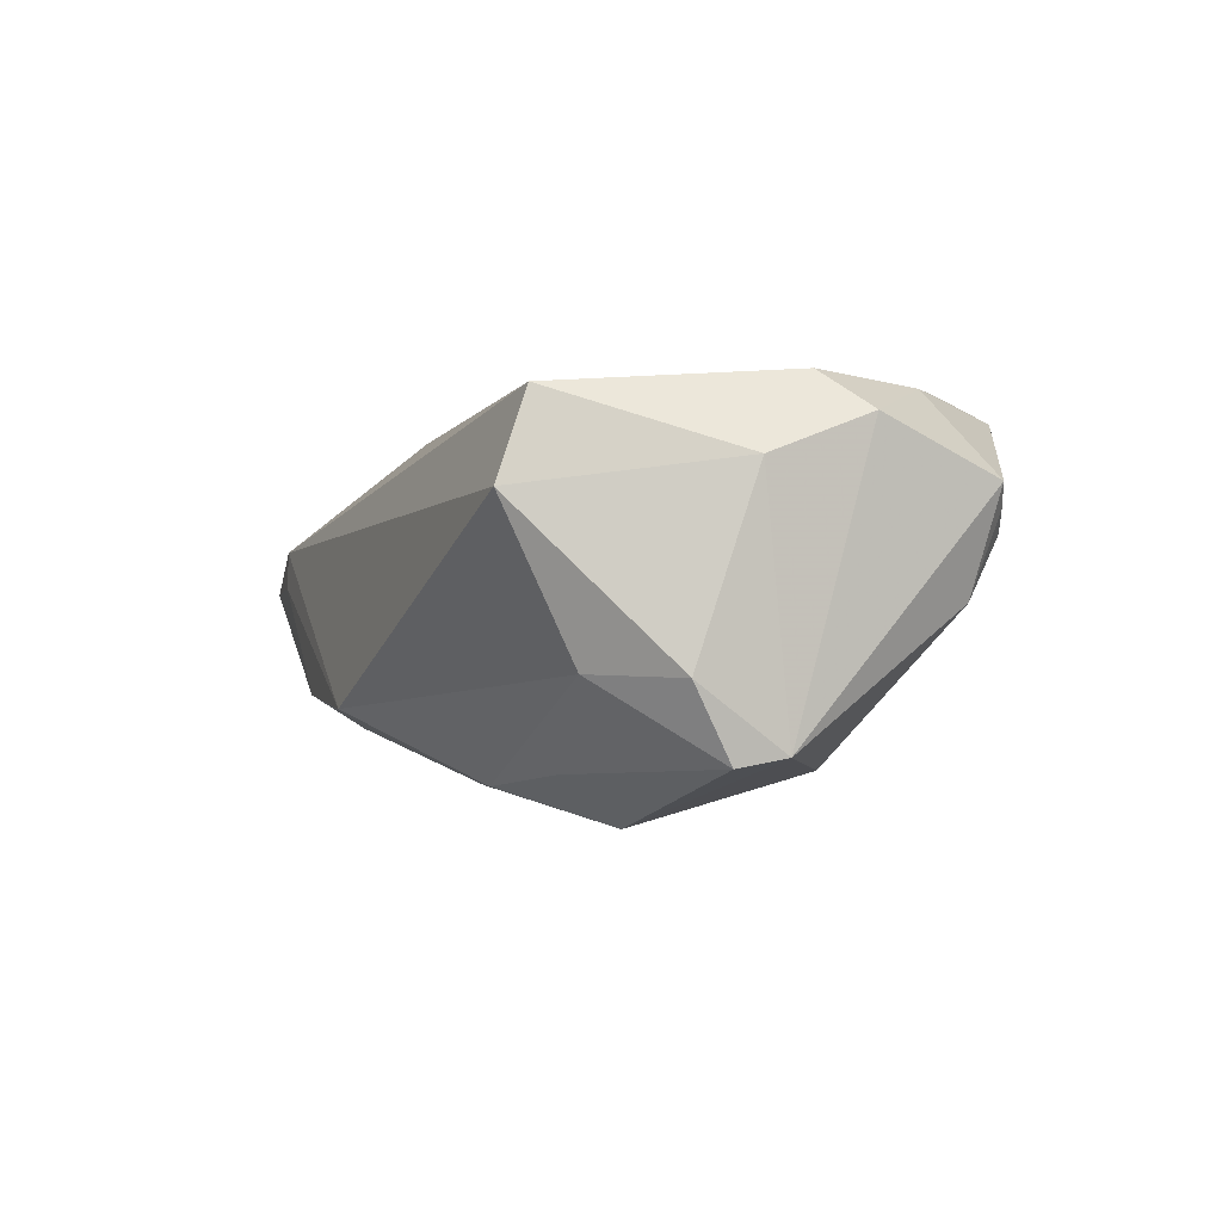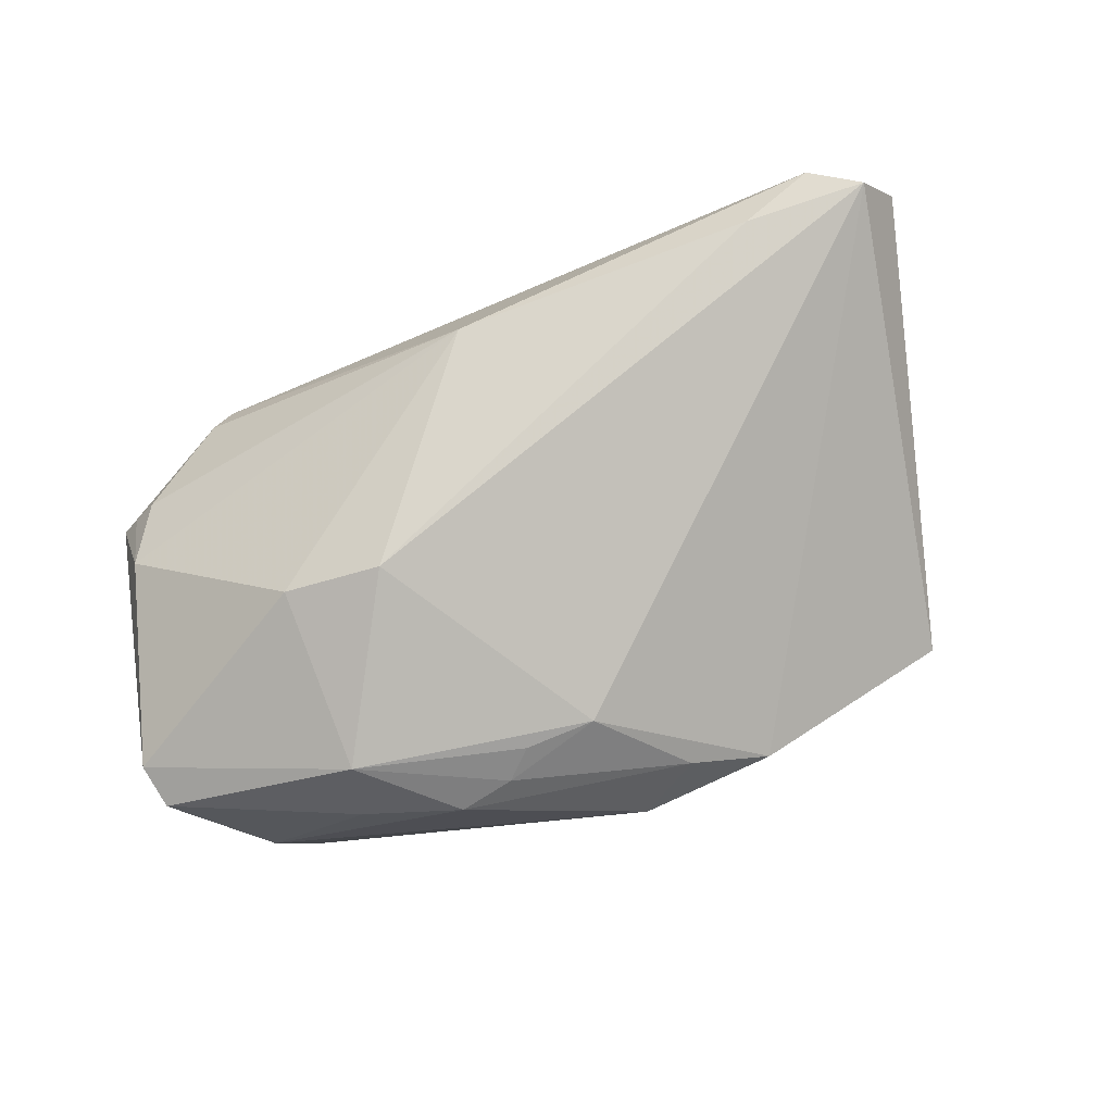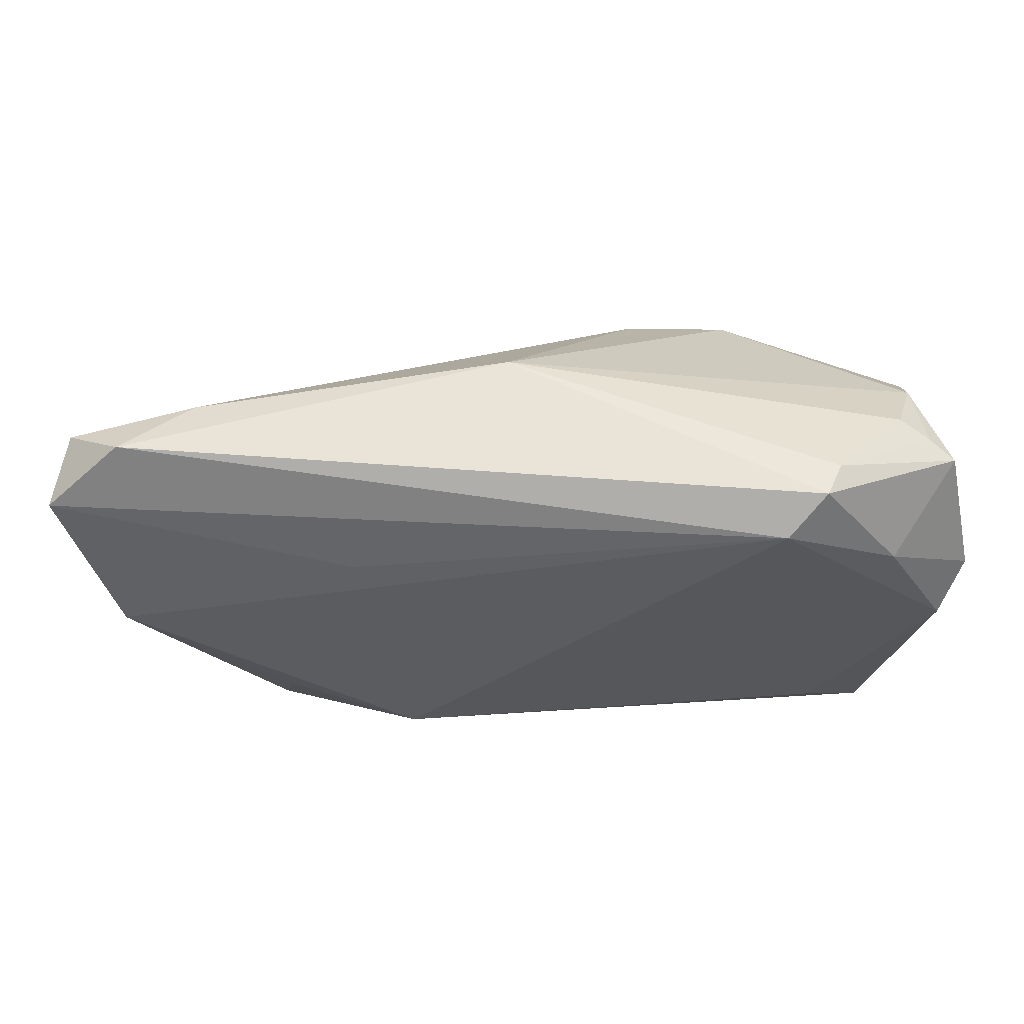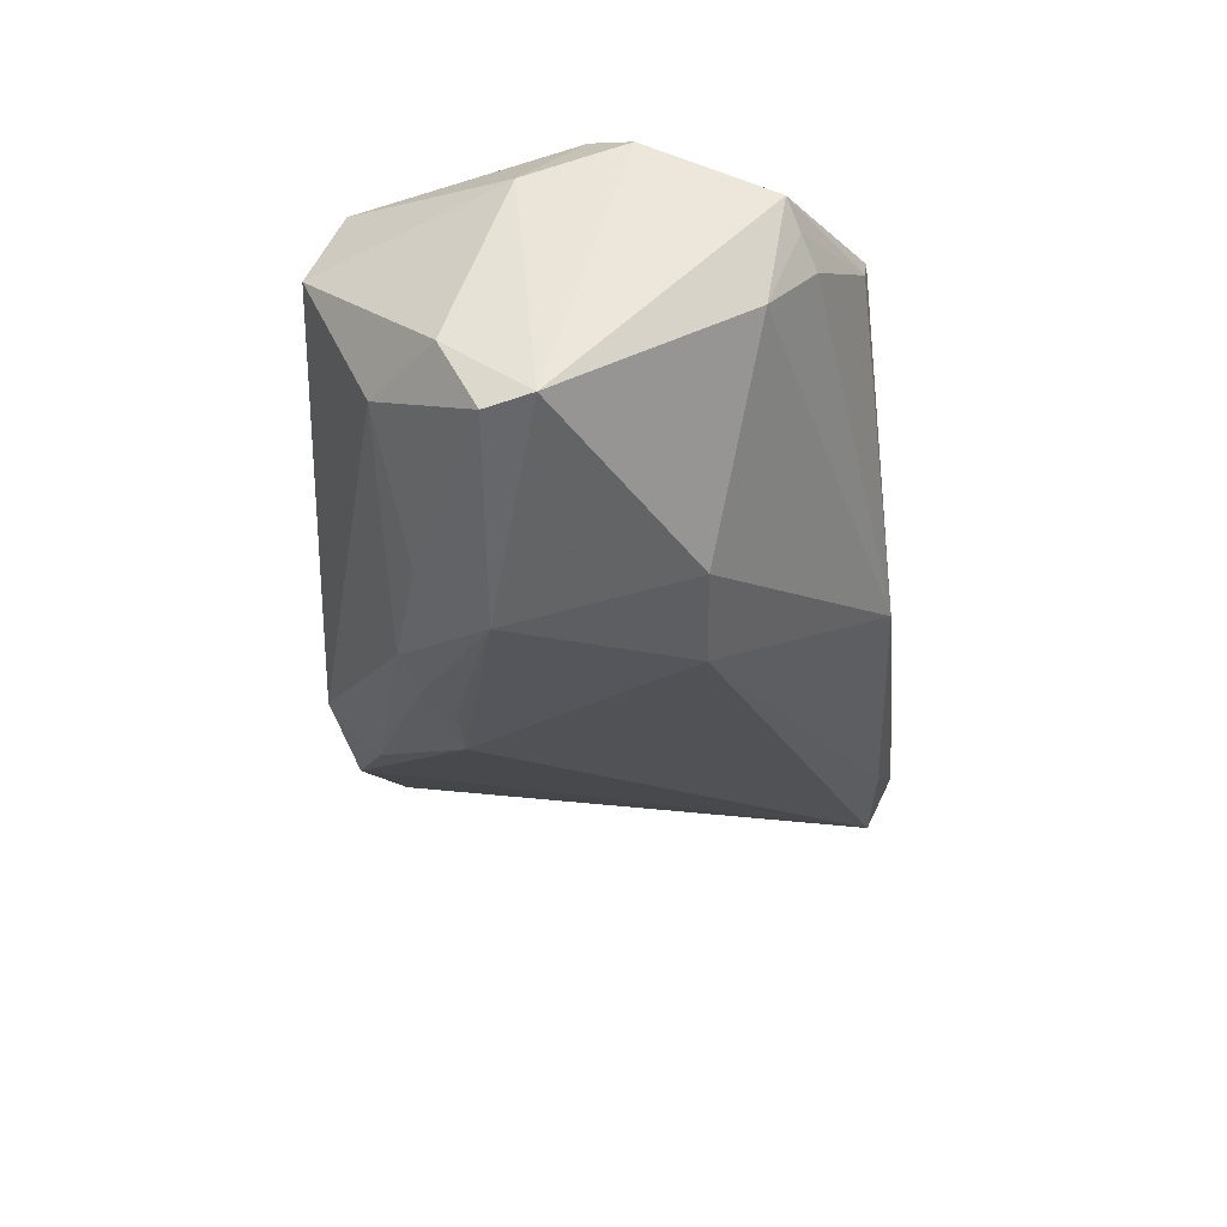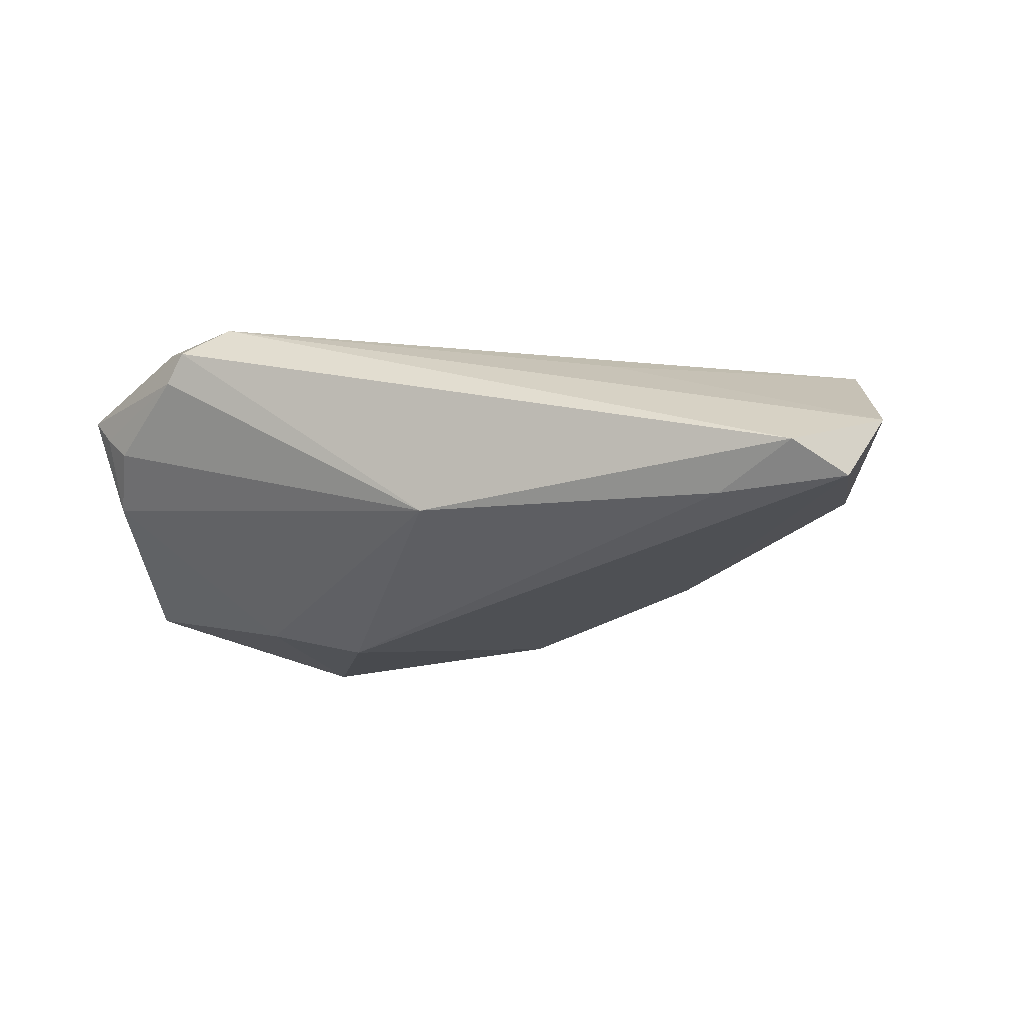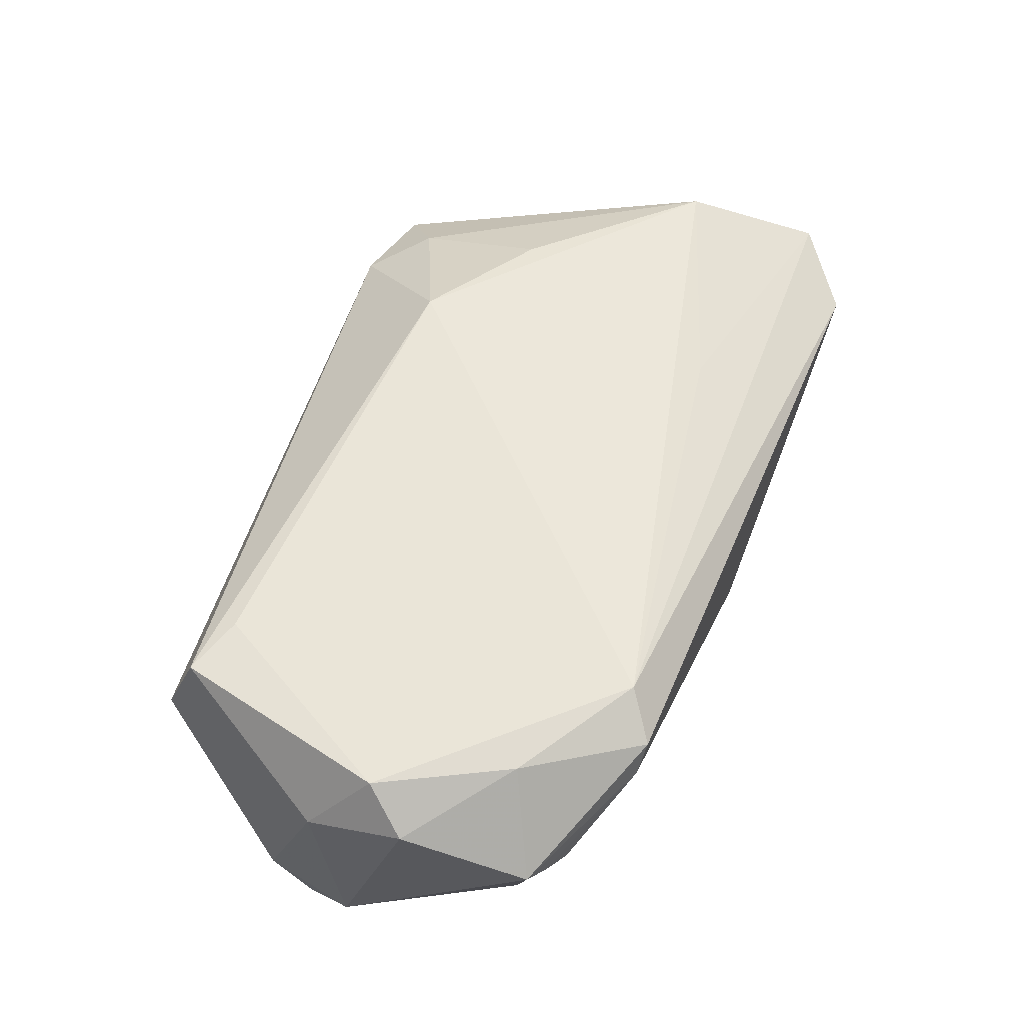
<metadata>
{"format":"obj","ext":"obj","renderer":"f3d","projection":"perspective","resolution":1024,"background":"white","views":[{"elev":-0.9,"azim":70.8,"up":"+Z"},{"elev":-75.7,"azim":-157.4,"up":"+Z"},{"elev":60.0,"azim":-6.9,"up":"+Y"},{"elev":-35.4,"azim":95.4,"up":"+Z"},{"elev":-4.9,"azim":-158.7,"up":"+Z"},{"elev":59.7,"azim":111.0,"up":"+Z"}]}
</metadata>
<code>
v 0.01104 0.01237 -0.02392
v 0.04794 0.02361 0.009281
v 0.0269 -0.01775 -0.02124
v 0.0311 0.03199 0.01312
v -0.06328 0.03081 -0.003129
v -0.02436 -0.01862 0.01791
v -0.06021 0.009881 0.01181
v -0.005752 -0.01686 -0.02309
v 0.05108 -0.012 -0.01079
v -0.007974 0.03372 -0.005901
v 0.03855 0.01867 0.01956
v 0.0287 0.03238 0.01711
v 0.007044 -0.02015 -0.02342
v 0.02351 0.02852 0.02062
v 0.003324 -0.01662 -0.02415
v -0.006634 -0.03391 -0.01504
v 0.0504 -0.007412 -0.01967
v 0.04142 0.02655 0.004123
v 0.05085 0.008017 0.01581
v 0.04011 -0.02505 0.01854
v 0.04214 -0.02049 -0.01048
v 0.01427 -0.02154 -0.02314
v -0.03646 -0.03391 0.004363
v -0.0572 0.03438 0.001236
v 0.03271 -0.02219 0.0191
v 0.04499 0.02107 -0.00322
v 0.02425 -0.009713 -0.02739
v 0.04124 -0.029 0.007977
v -0.0372 -0.03391 -0.0002175
v 0.05132 -0.004531 0.01106
v 0.05132 -0.001663 -0.01859
v -0.01472 -0.0289 -0.01765
v 0.04702 0.002674 0.02017
v -0.04065 -0.009273 0.01469
v 0.02384 0.0134 -0.02151
v -0.05001 -0.03247 -0.0008231
v 0.04501 0.02497 0.006594
v -0.03001 0.02032 0.01369
v -0.06682 0.02677 0.003969
v -0.02433 -0.03336 -0.01376
v -0.04234 -0.02651 0.007526
v -0.04745 0.0322 -0.004819
f 5 36 39
f 39 36 7
f 14 7 6
f 16 22 21
f 14 33 11
f 30 33 20
f 39 14 24
f 24 5 39
f 10 4 18
f 31 17 27
f 27 35 31
f 1 35 27
f 10 35 1
f 26 35 10
f 10 18 26
f 26 31 35
f 2 31 26
f 38 14 39
f 39 7 38
f 38 7 14
f 16 21 28
f 28 30 20
f 16 28 23
f 20 6 23
f 23 28 20
f 20 33 25
f 25 6 20
f 25 33 14
f 14 6 25
f 34 6 7
f 32 22 16
f 17 21 3
f 3 21 22
f 27 17 3
f 3 22 27
f 33 30 19
f 19 31 2
f 30 31 19
f 2 11 19
f 19 11 33
f 12 24 14
f 14 11 12
f 12 4 10
f 10 24 12
f 2 4 12
f 12 11 2
f 37 4 2
f 37 18 4
f 2 26 37
f 37 26 18
f 10 1 42
f 42 1 5
f 42 24 10
f 5 24 42
f 9 21 17
f 9 28 21
f 30 28 9
f 17 31 9
f 9 31 30
f 29 23 36
f 16 23 29
f 36 23 41
f 41 23 6
f 6 34 41
f 41 7 36
f 41 34 7
f 40 32 16
f 40 29 36
f 16 29 40
f 36 5 40
f 8 1 27
f 32 40 8
f 5 1 8
f 8 40 5
f 27 22 13
f 22 32 13
f 32 8 13
f 15 8 27
f 27 13 15
f 15 13 8

</code>
